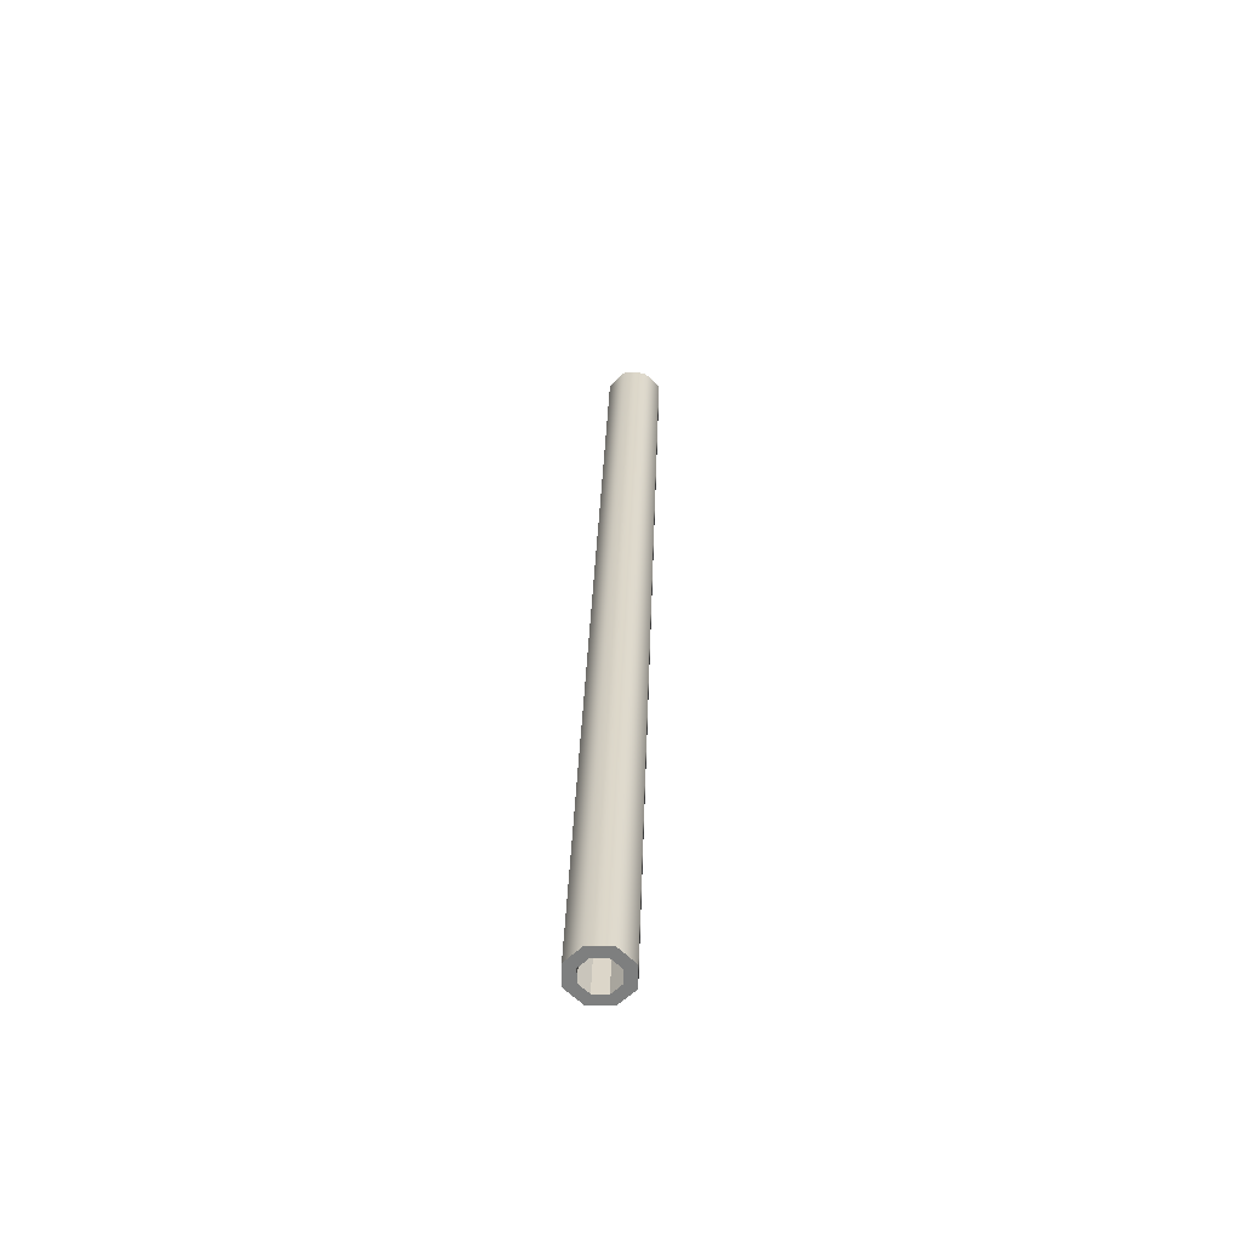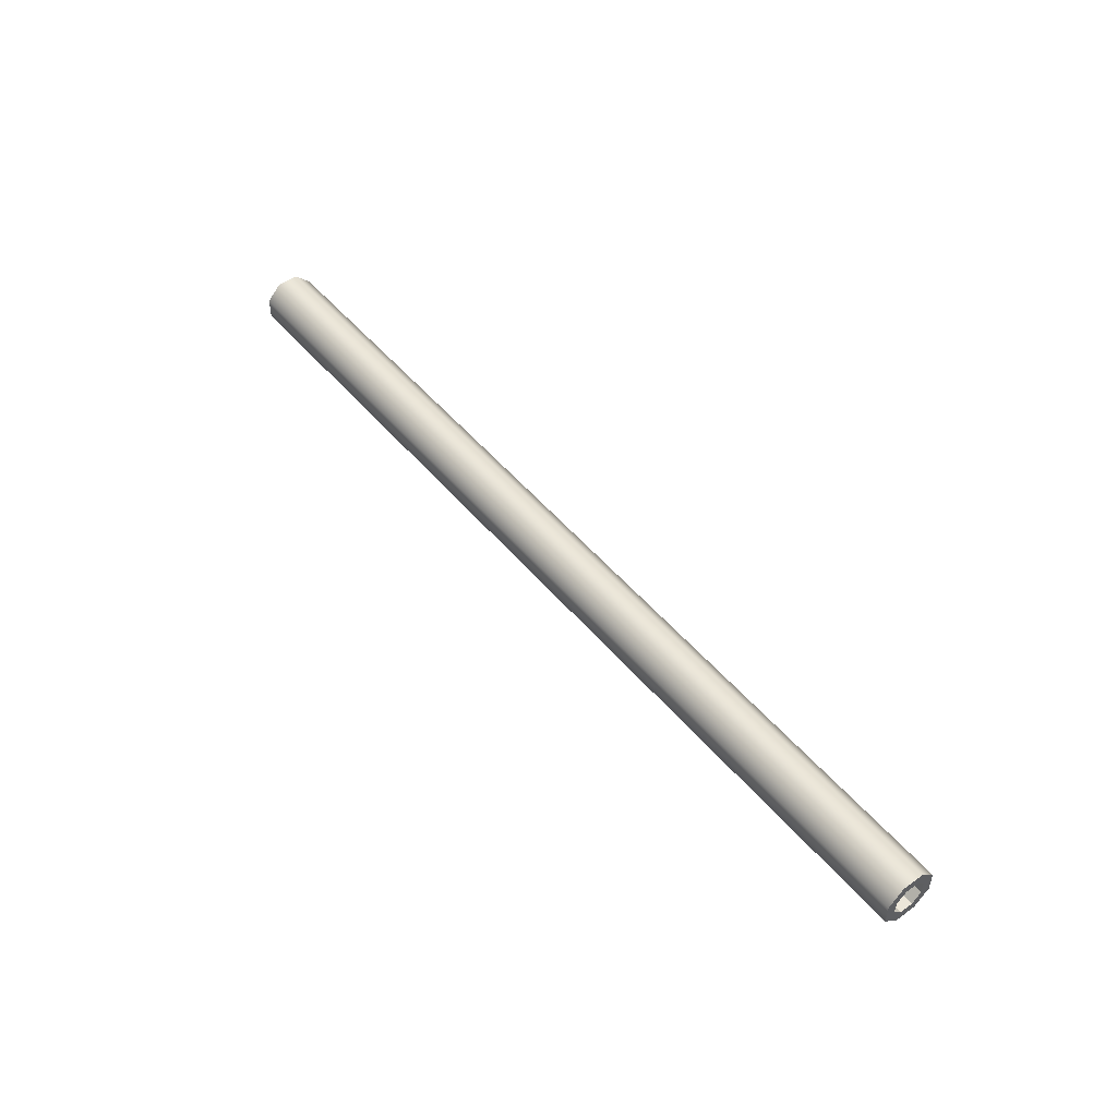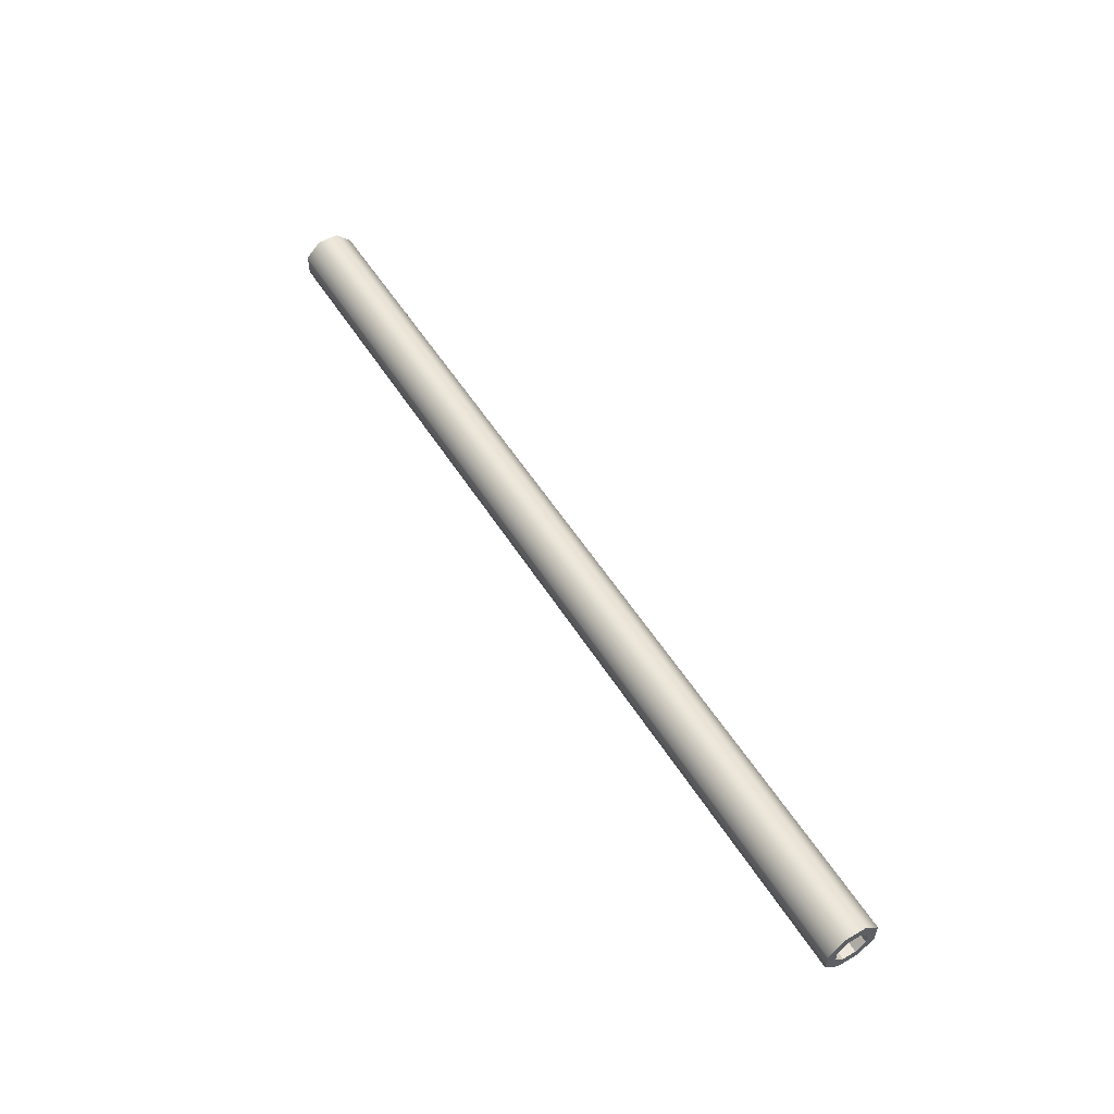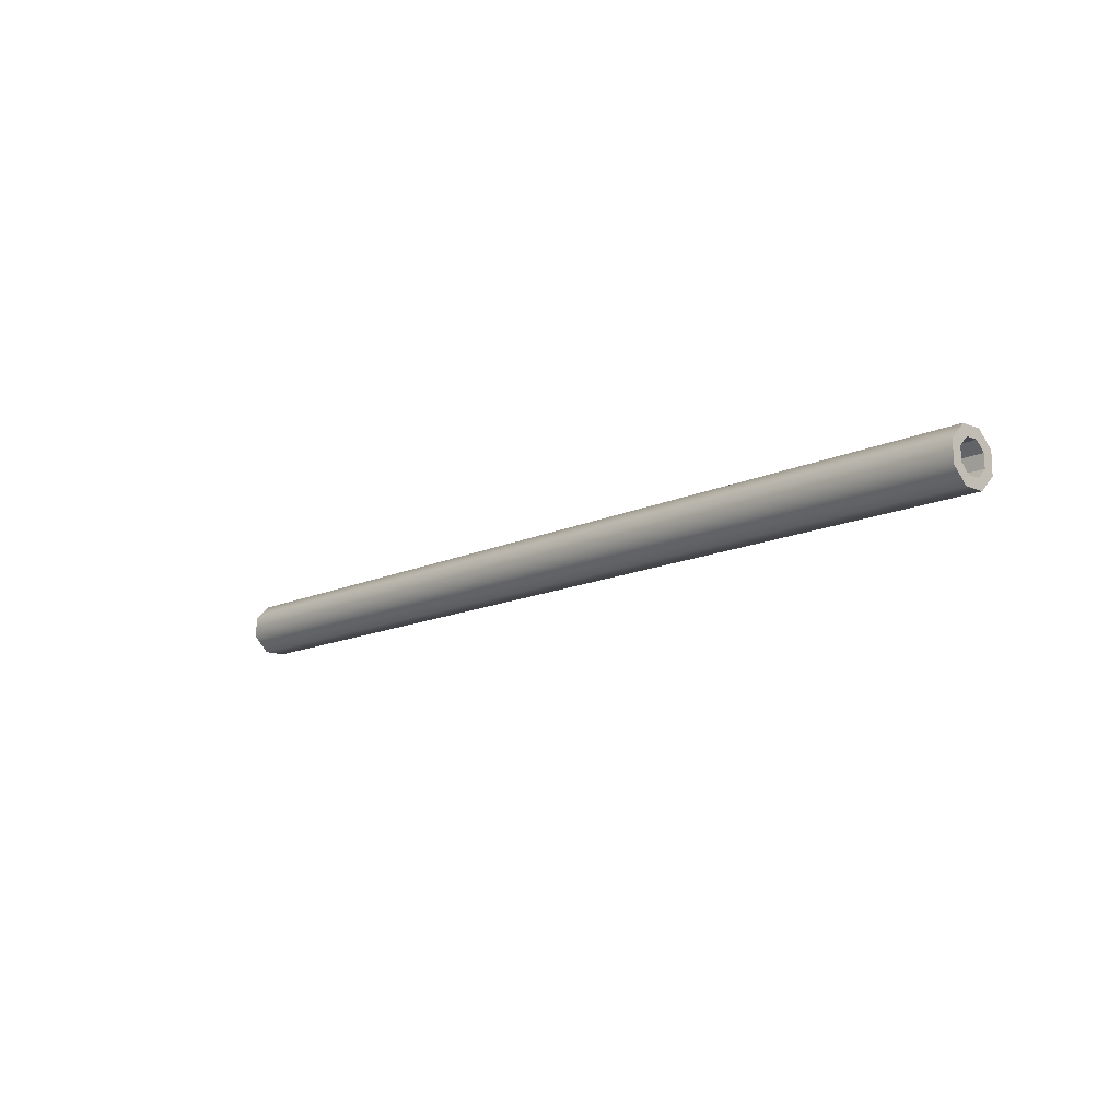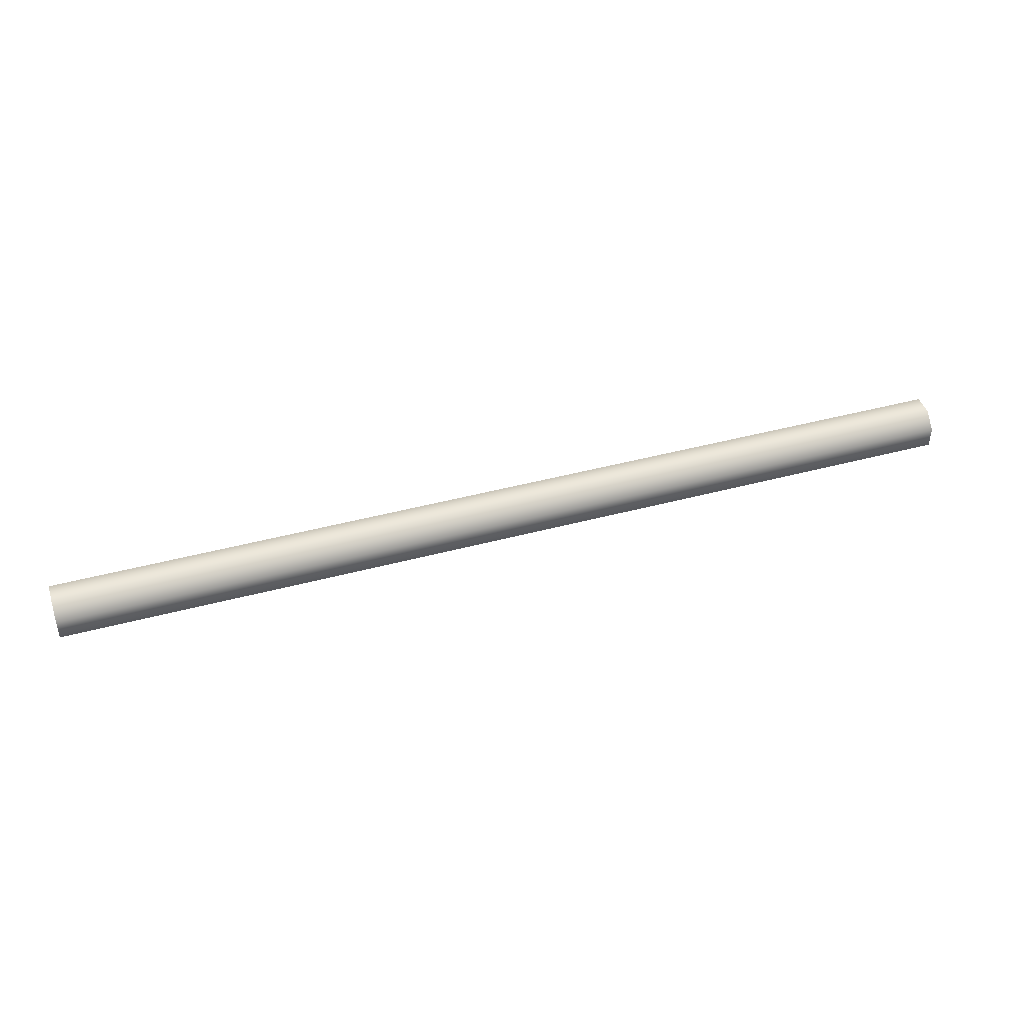
<metadata>
{"format":"obj","ext":"obj","renderer":"f3d","projection":"perspective","resolution":1024,"background":"white","views":[{"elev":30.2,"azim":91.7,"up":"+Z"},{"elev":49.2,"azim":-128.0,"up":"+Y"},{"elev":54.0,"azim":-121.4,"up":"+Z"},{"elev":-13.4,"azim":-132.9,"up":"+Y"},{"elev":42.9,"azim":-17.8,"up":"+Y"}]}
</metadata>
<code>
g default
v 382.5 -20.72 -8.581
v 382.5 -20.72 8.582
v 382.5 -8.58 20.72
v 382.5 8.582 20.72
v 382.5 20.72 8.58
v 382.5 20.72 -8.582
v 382.5 8.58 -20.72
v 382.5 -8.582 -20.72
v 382.5 -12.62 -5.226
v 382.5 -12.62 5.227
v 382.5 -5.226 12.62
v 382.5 5.227 12.62
v 382.5 12.62 5.226
v 382.5 12.62 -5.227
v 382.5 5.226 -12.62
v 382.5 -5.227 -12.62
v 333.9 -12.62 -5.226
v 333.9 -12.62 5.227
v 333.9 0 0
v 333.9 -5.226 12.62
v 333.9 5.227 12.62
v 333.9 12.62 5.226
v 333.9 12.62 -5.227
v 333.9 5.226 -12.62
v 333.9 -5.227 -12.62
v -382.5 -20.72 -8.581
v -382.5 -20.72 8.582
v -382.5 -8.58 20.72
v -382.5 8.582 20.72
v -382.5 20.72 8.58
v -382.5 20.72 -8.582
v -382.5 8.58 -20.72
v -382.5 -8.582 -20.72
v -382.5 -12.62 -5.226
v -382.5 -12.62 5.227
v -382.5 -5.226 12.62
v -382.5 5.227 12.62
v -382.5 12.62 5.226
v -382.5 12.62 -5.227
v -382.5 5.226 -12.62
v -382.5 -5.227 -12.62
v -333.9 -12.62 -5.226
v -333.9 -12.62 5.227
v -333.9 0 0
v -333.9 -5.226 12.62
v -333.9 5.227 12.62
v -333.9 12.62 5.226
v -333.9 12.62 -5.227
v -333.9 5.226 -12.62
v -333.9 -5.227 -12.62
g polySurface4 polySurface2 pipe_connector_low3
f 1 2 27 26
f 2 3 28 27
f 3 4 29 28
f 4 5 30 29
f 5 6 31 30
f 6 7 32 31
f 7 8 33 32
f 8 1 26 33
f 18 17 19
f 20 18 19
f 21 20 19
f 22 21 19
f 23 22 19
f 24 23 19
f 25 24 19
f 17 25 19
f 2 1 9 10
f 3 2 10 11
f 4 3 11 12
f 5 4 12 13
f 6 5 13 14
f 7 6 14 15
f 8 7 15 16
f 1 8 16 9
f 10 9 17 18
f 11 10 18 20
f 12 11 20 21
f 13 12 21 22
f 14 13 22 23
f 15 14 23 24
f 16 15 24 25
f 9 16 25 17
f 43 44 42
f 45 44 43
f 46 44 45
f 47 44 46
f 48 44 47
f 49 44 48
f 50 44 49
f 42 44 50
f 27 35 34 26
f 28 36 35 27
f 29 37 36 28
f 30 38 37 29
f 31 39 38 30
f 32 40 39 31
f 33 41 40 32
f 26 34 41 33
f 35 43 42 34
f 36 45 43 35
f 37 46 45 36
f 38 47 46 37
f 39 48 47 38
f 40 49 48 39
f 41 50 49 40
f 34 42 50 41

</code>
